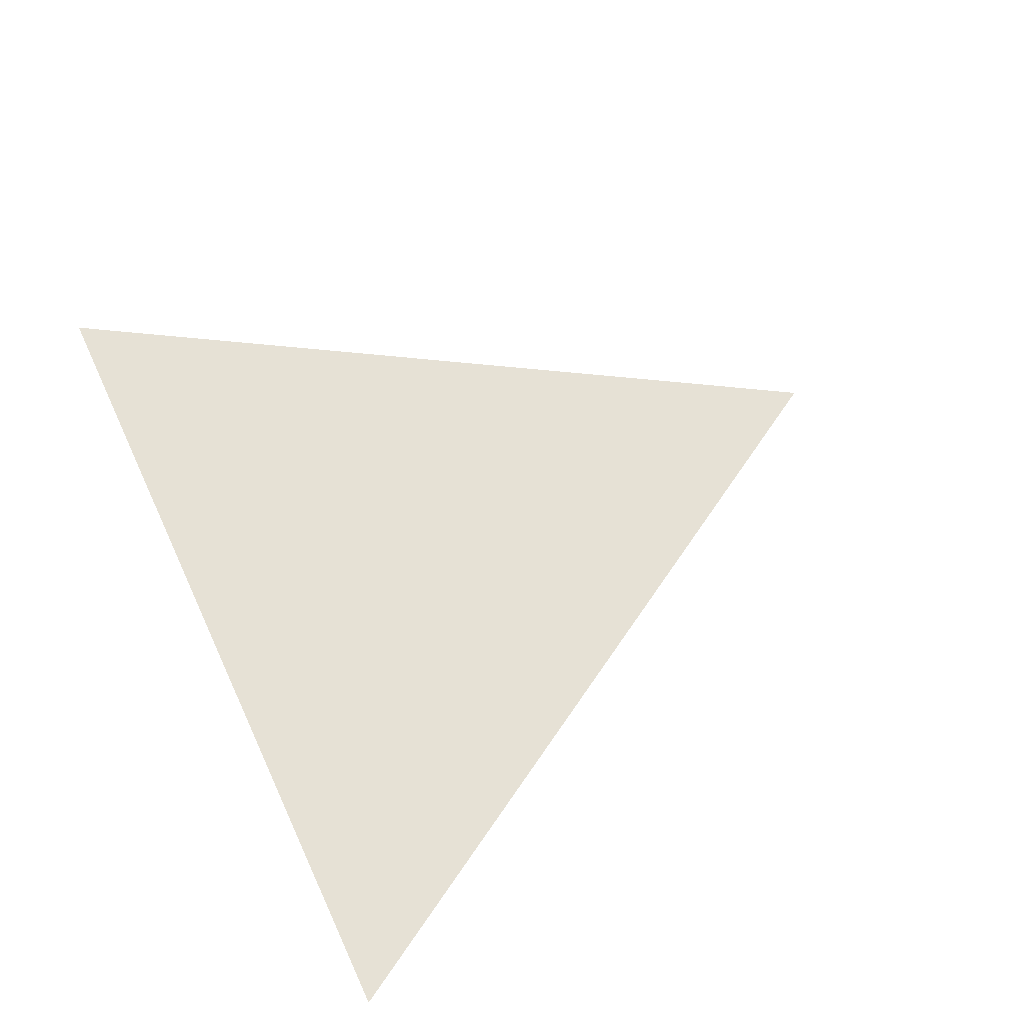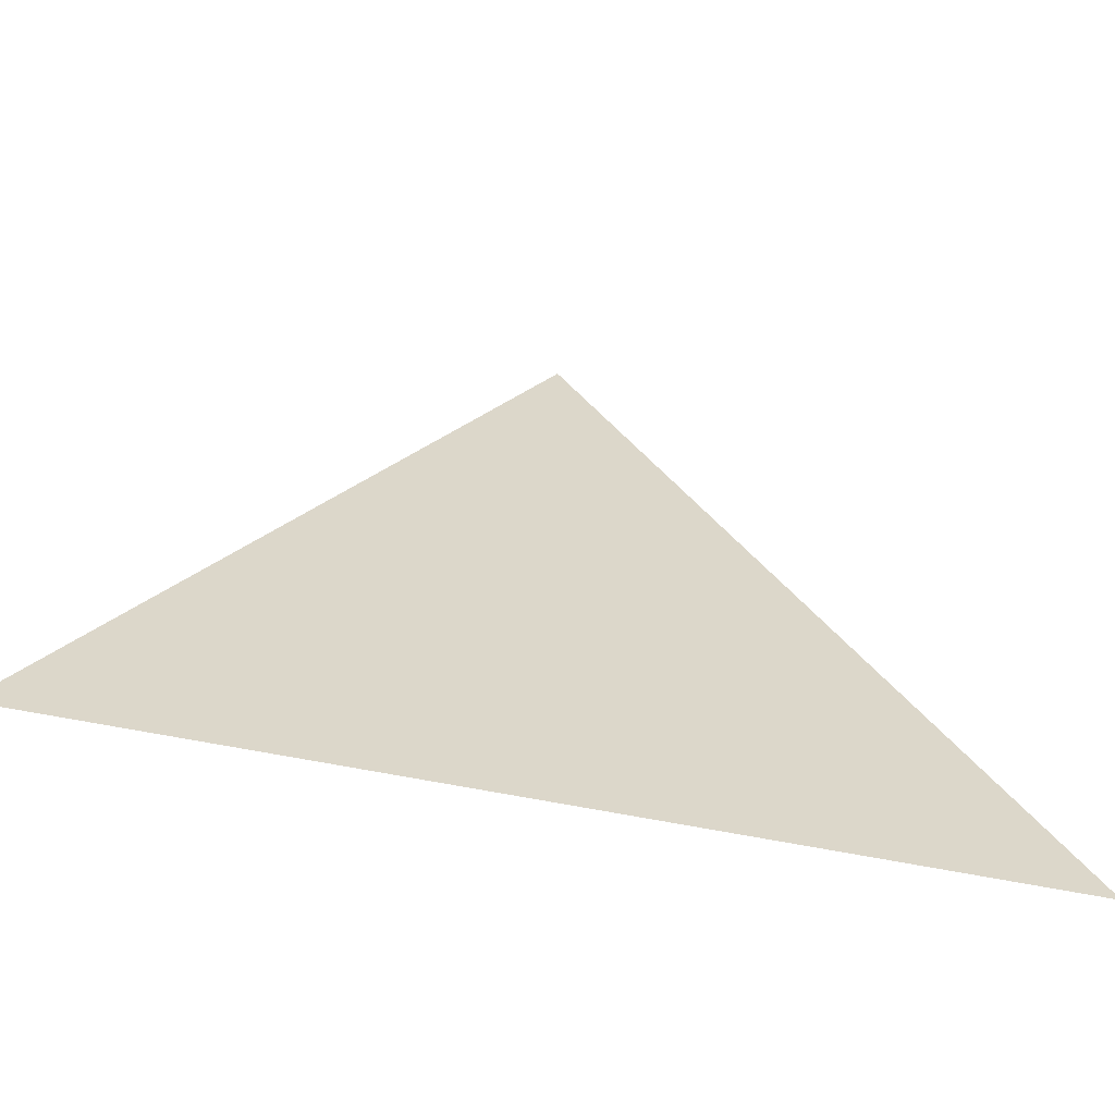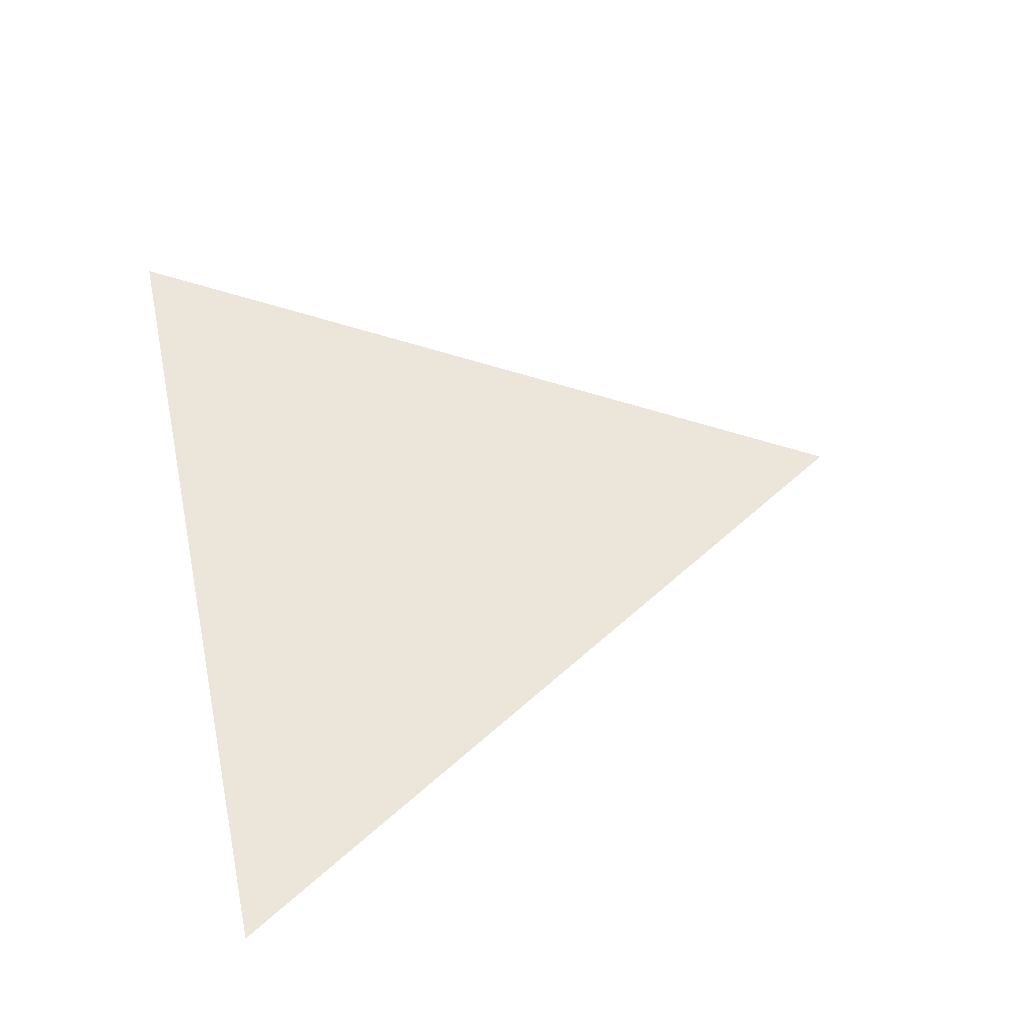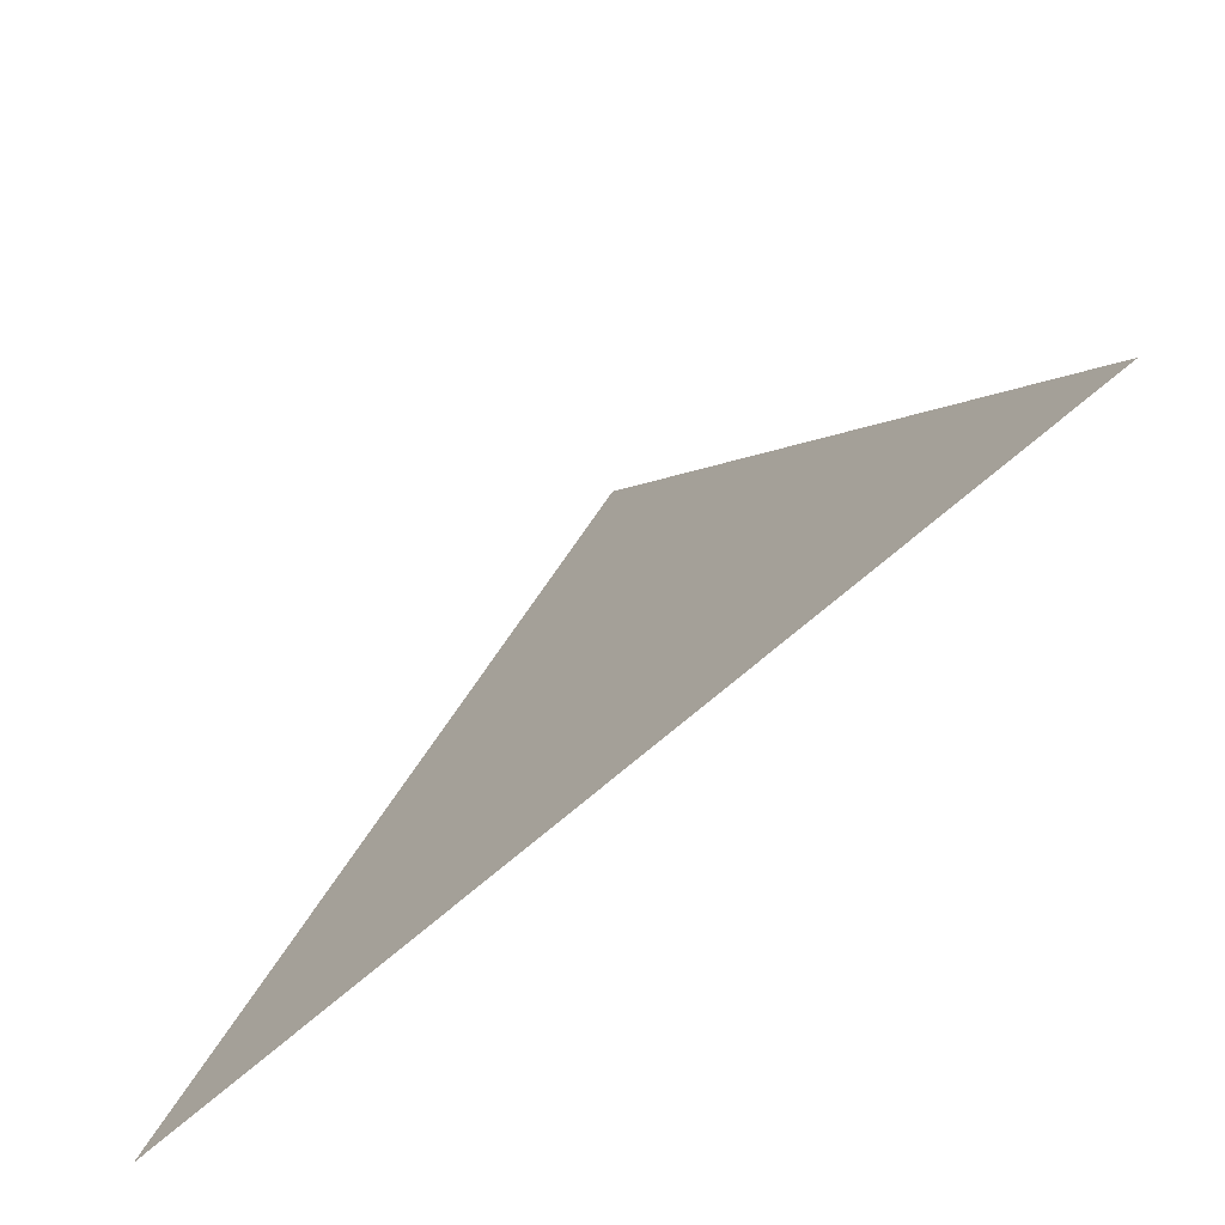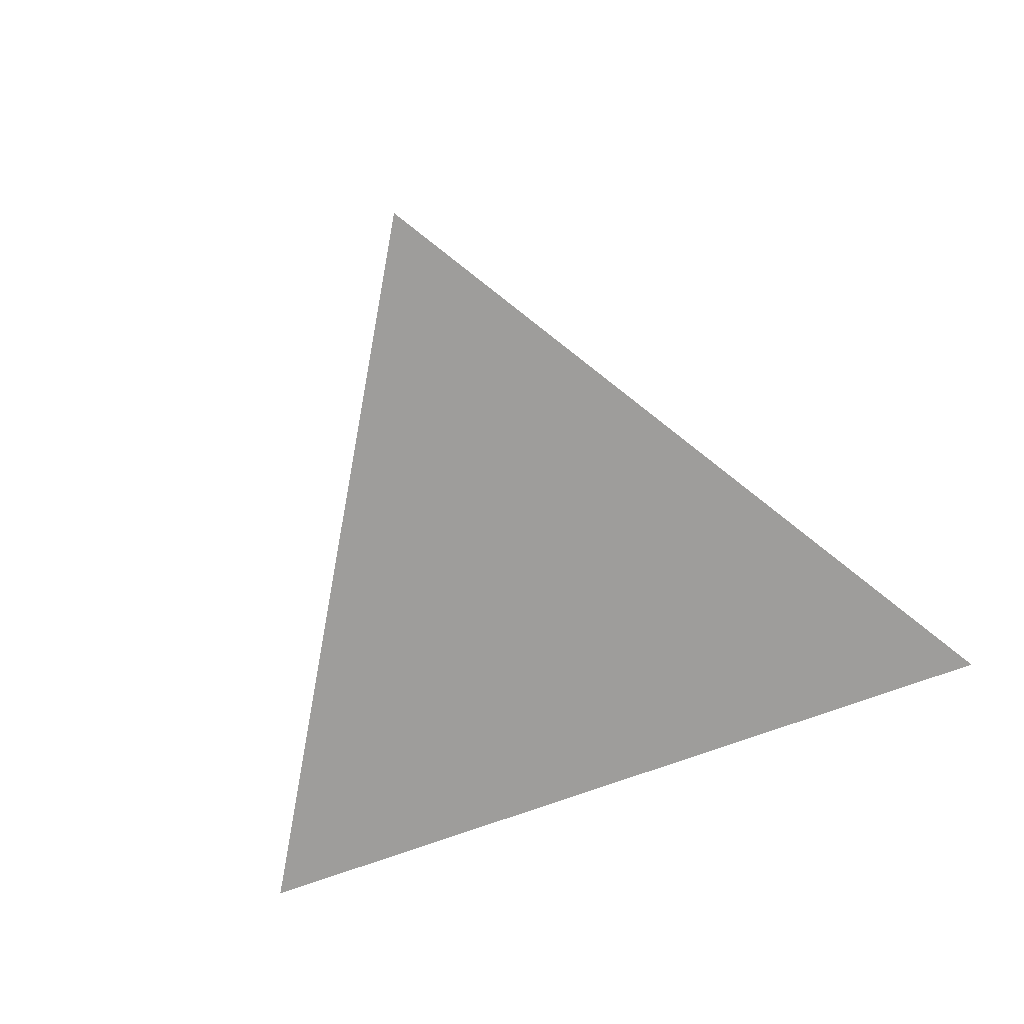
<metadata>
{"format":"obj","ext":"obj","renderer":"f3d","projection":"perspective","resolution":1024,"background":"white","views":[{"elev":64.8,"azim":65.0,"up":"+Z"},{"elev":-60.1,"azim":168.1,"up":"+Y"},{"elev":57.6,"azim":78.0,"up":"+Z"},{"elev":-72.4,"azim":-139.4,"up":"+Y"},{"elev":-70.5,"azim":-159.6,"up":"+Z"}]}
</metadata>
<code>
v 0 0.5 0
v -0.3 0 0
v -0.2812 0 0
v -0.2625 0 0
v -0.2437 0 0
v -0.225 0 0
v -0.2062 0 0
v -0.1875 0 0
v -0.1687 0 0
v -0.15 0 0
v -0.1313 0 0
v -0.1125 0 0
v -0.09375 0 0
v -0.075 0 0
v -0.05625 0 0
v -0.0375 0 0
v -0.01875 0 0
v 0 0 0
v 0.01875 0 0
v 0.0375 0 0
v 0.05625 0 0
v 0.075 0 0
v 0.09375 0 0
v 0.1125 0 0
v 0.1312 0 0
v 0.15 0 0
v 0.1688 0 0
v 0.1875 0 0
v 0.2062 0 0
v 0.225 0 0
v 0.2437 0 0
v 0.2625 0 0
v 0.2812 0 0
v 0.3 0 0
f 1 2 3
f 1 3 4
f 1 4 5
f 1 5 6
f 1 6 7
f 1 7 8
f 1 8 9
f 1 9 10
f 1 10 11
f 1 11 12
f 1 12 13
f 1 13 14
f 1 14 15
f 1 15 16
f 1 16 17
f 1 17 18
f 1 18 19
f 1 19 20
f 1 20 21
f 1 21 22
f 1 22 23
f 1 23 24
f 1 24 25
f 1 25 26
f 1 26 27
f 1 27 28
f 1 28 29
f 1 29 30
f 1 30 31
f 1 31 32
f 1 32 33
f 1 33 34

</code>
